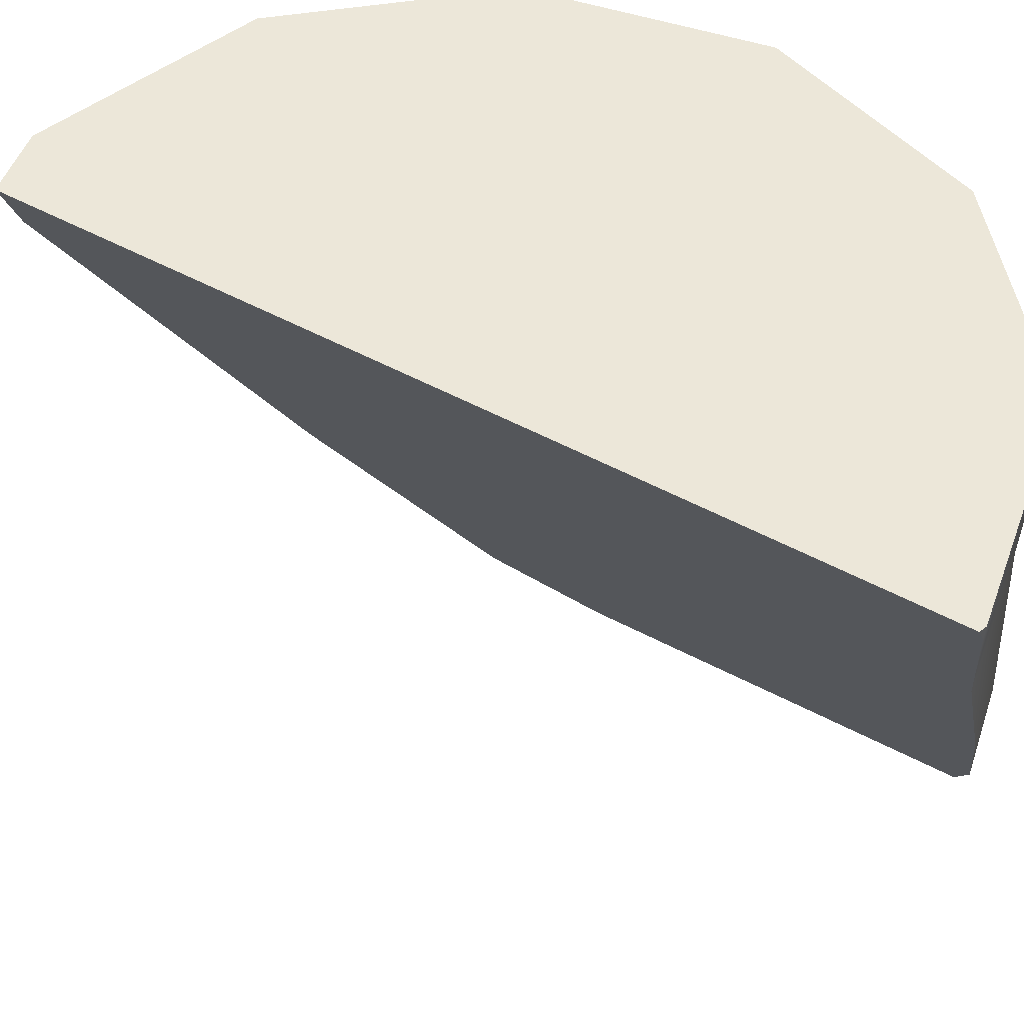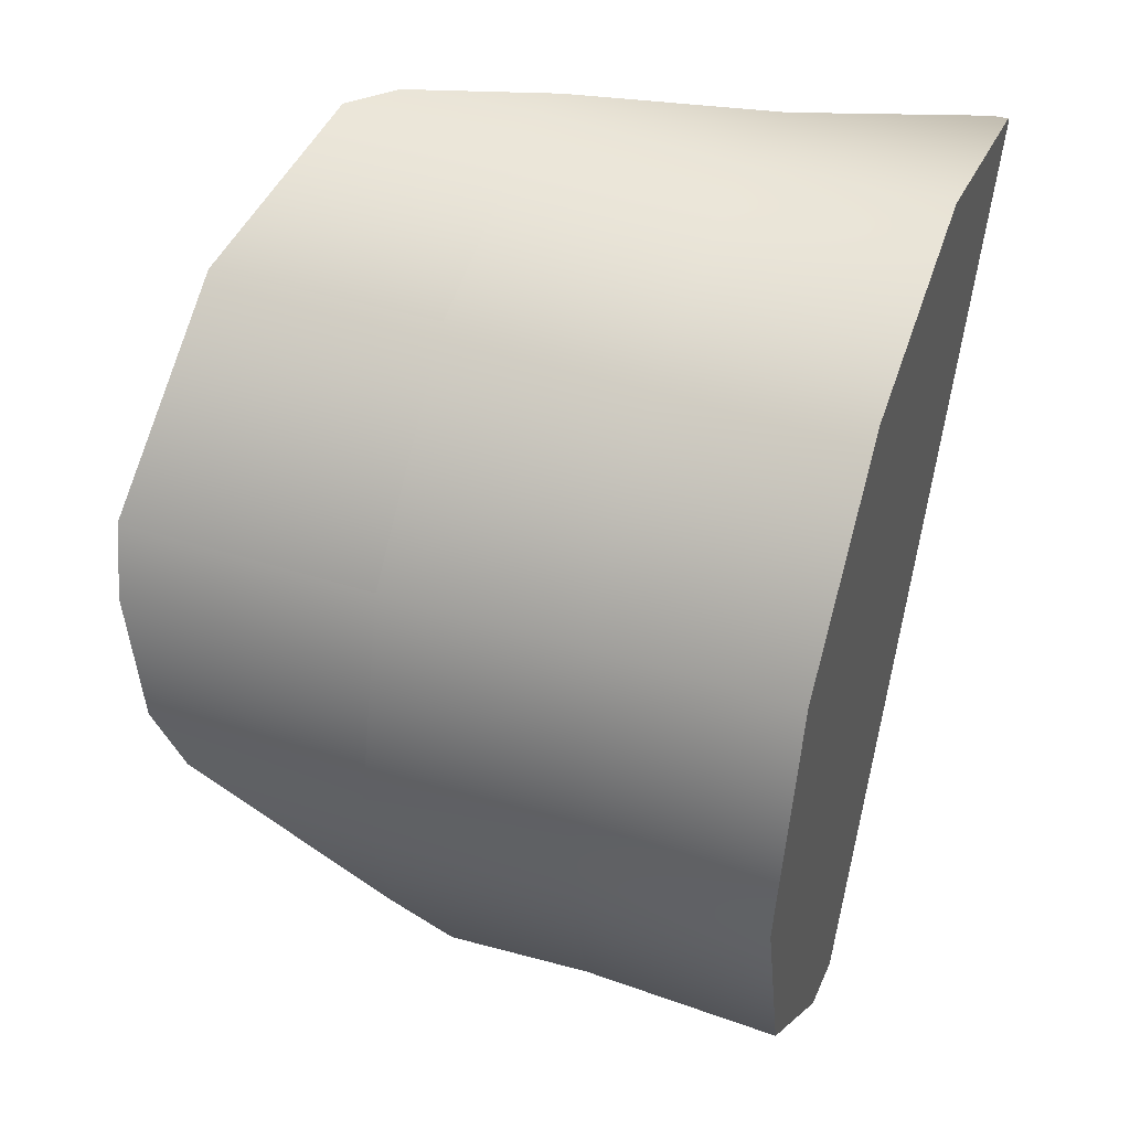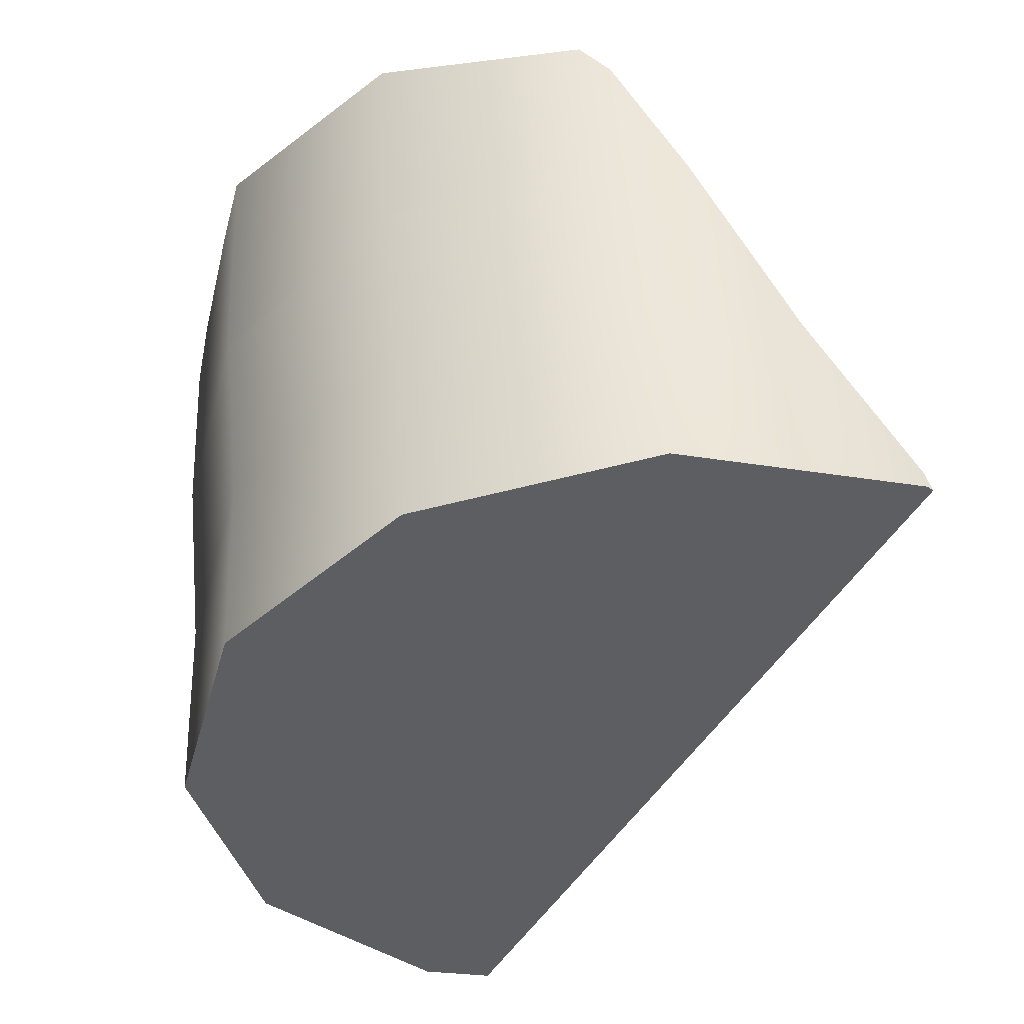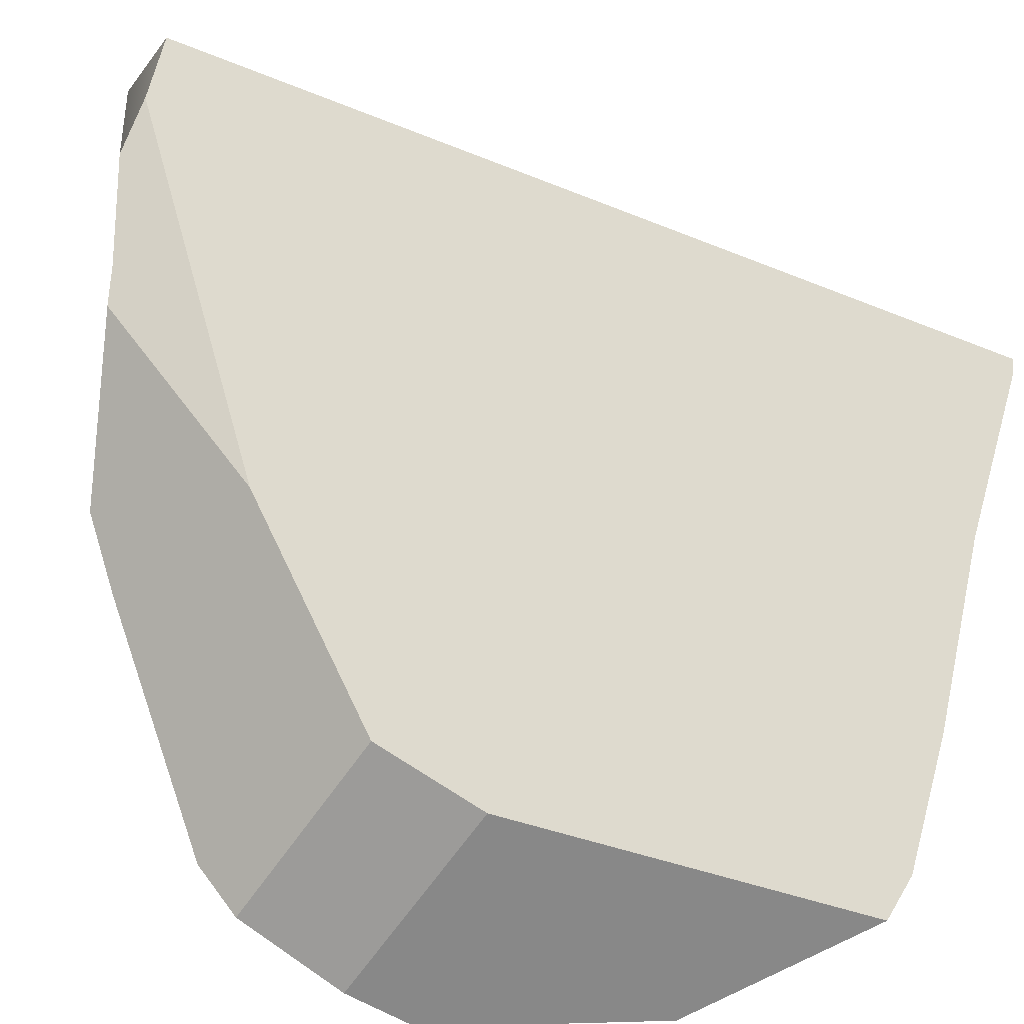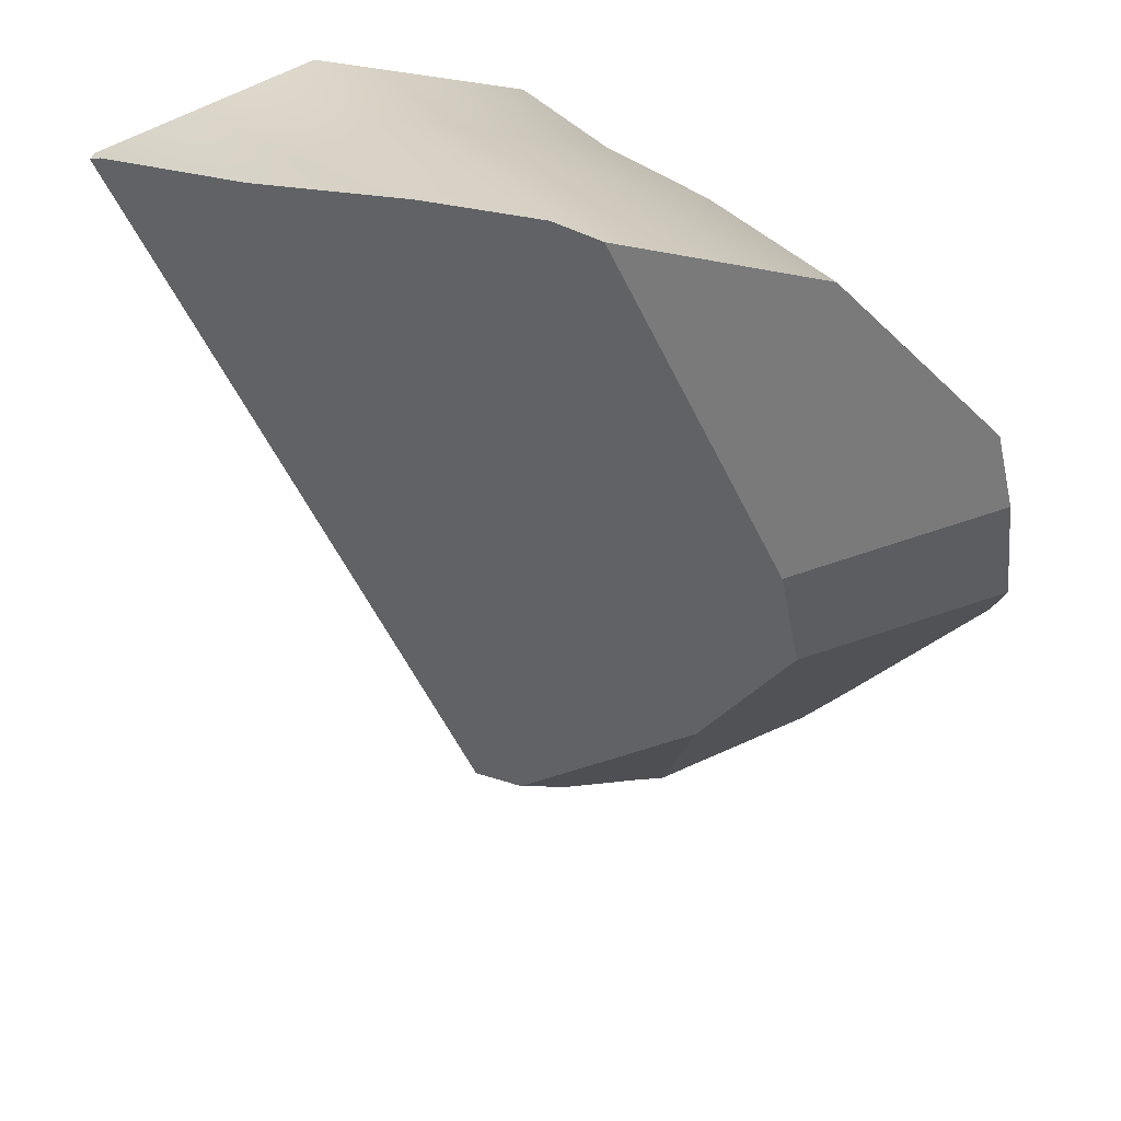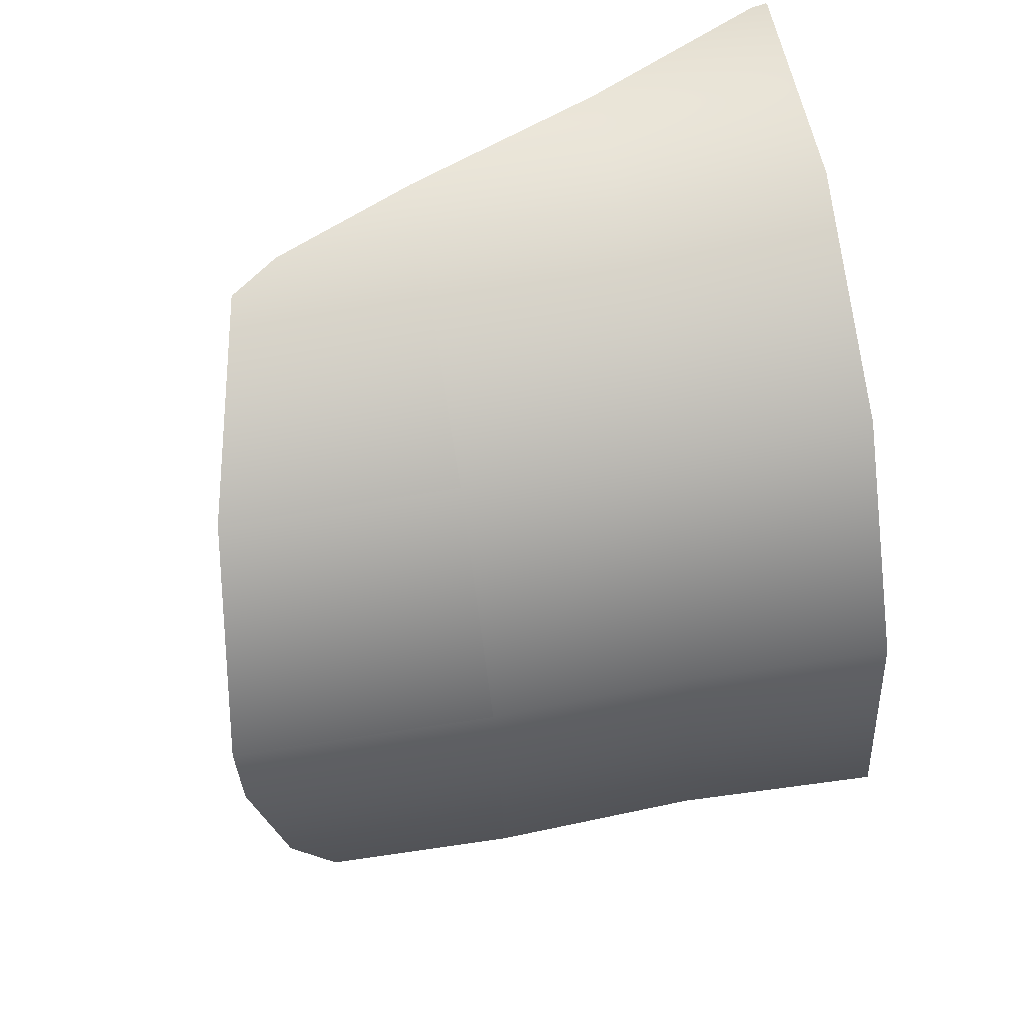
<metadata>
{"format":"obj","ext":"obj","renderer":"f3d","projection":"perspective","resolution":1024,"background":"white","views":[{"elev":50.1,"azim":-85.1,"up":"+Y"},{"elev":44.6,"azim":110.1,"up":"+Z"},{"elev":49.6,"azim":176.0,"up":"+Z"},{"elev":-50.1,"azim":-140.3,"up":"+Y"},{"elev":27.3,"azim":-27.0,"up":"+Z"},{"elev":68.1,"azim":80.2,"up":"+Z"}]}
</metadata>
<code>
g Cylinder_sh_2
v 0.622 0.6874 -0.5472
v 0.256 0.6874 -0.9132
v 0.6086 0.2704 -0.5394
v 0.622 0.6874 0.4528
v -0.244 0.6874 0.9528
v 0.756 0.6874 -0.04721
v -0.744 0.6874 0.8188
v 0.256 0.6874 0.8188
v 0.6086 0.2704 0.445
v 0.2482 0.2704 0.8053
v 0.7405 0.2704 -0.04721
v -0.244 0.2704 0.9372
v 0.756 -0.1466 -0.04721
v 0.622 -0.1465 0.4528
v 0.256 -0.1465 0.8188
v -0.244 -0.1465 0.9528
v 0.1084 0.6874 -0.9528
v -0.563 0.2704 0.8518
v -0.7433 0.6525 0.8177
v -0.756 0.6874 0.8068
v -0.3797 -0.1465 0.9164
v -0.244 -0.4369 0.9451
v 0.6182 -0.02891 -0.545
v 0.654 -0.1466 -0.4281
v 0.7459 -0.5292 -0.04721
v 0.1691 0.5495 -0.9314
v 0.2517 0.4584 -0.9058
v 0.3423 0.2704 -0.8057
v 0.3793 0.2027 -0.7721
v 0.2768 -0.1242 -0.4434
v 0.7196 -0.6181 0.04215
v 0.2863 -0.5035 -0.06433
v 0.2496 -0.6301 0.8077
v 0.6096 -0.6874 0.4456
v -0.1846 -0.5344 0.9266
v 0.6537 -0.6844 0.2815
v 0.2022 -0.5655 0.1718
v 0.622 0.6874 -0.5472
v 0.622 0.6874 -0.5472
v 0.622 0.6874 -0.5472
v 0.622 0.6874 -0.5472
v 0.256 0.6874 -0.9132
v 0.256 0.6874 -0.9132
v 0.256 0.6874 -0.9132
v 0.256 0.6874 -0.9132
v 0.256 0.6874 -0.9132
v 0.256 0.6874 -0.9132
v 0.256 0.6874 -0.9132
v 0.6086 0.2704 -0.5394
v 0.6086 0.2704 -0.5394
v 0.6086 0.2704 -0.5394
v 0.6086 0.2704 -0.5394
v 0.6086 0.2704 -0.5394
v 0.6086 0.2704 -0.5394
v 0.622 0.6874 0.4528
v 0.622 0.6874 0.4528
v 0.622 0.6874 0.4528
v 0.622 0.6874 0.4528
v 0.622 0.6874 0.4528
v -0.244 0.6874 0.9528
v -0.244 0.6874 0.9528
v -0.244 0.6874 0.9528
v -0.244 0.6874 0.9528
v -0.244 0.6874 0.9528
v -0.244 0.6874 0.9528
v 0.756 0.6874 -0.04721
v 0.756 0.6874 -0.04721
v 0.756 0.6874 -0.04721
v -0.744 0.6874 0.8188
v -0.744 0.6874 0.8188
v -0.744 0.6874 0.8188
v -0.744 0.6874 0.8188
v 0.256 0.6874 0.8188
v 0.256 0.6874 0.8188
v 0.256 0.6874 0.8188
v 0.256 0.6874 0.8188
v 0.6086 0.2704 0.445
v 0.6086 0.2704 0.445
v 0.6086 0.2704 0.445
v 0.6086 0.2704 0.445
v 0.6086 0.2704 0.445
v 0.2482 0.2704 0.8053
v 0.2482 0.2704 0.8053
v 0.2482 0.2704 0.8053
v 0.2482 0.2704 0.8053
v 0.2482 0.2704 0.8053
v 0.7405 0.2704 -0.04721
v 0.7405 0.2704 -0.04721
v 0.7405 0.2704 -0.04721
v 0.7405 0.2704 -0.04721
v 0.7405 0.2704 -0.04721
v -0.244 0.2704 0.9372
v -0.244 0.2704 0.9372
v -0.244 0.2704 0.9372
v -0.244 0.2704 0.9372
v -0.244 0.2704 0.9372
v -0.244 0.2704 0.9372
v 0.756 -0.1466 -0.04721
v 0.756 -0.1466 -0.04721
v 0.756 -0.1466 -0.04721
v 0.756 -0.1466 -0.04721
v 0.756 -0.1466 -0.04721
v 0.622 -0.1465 0.4528
v 0.622 -0.1465 0.4528
v 0.622 -0.1465 0.4528
v 0.622 -0.1465 0.4528
v 0.622 -0.1465 0.4528
v 0.622 -0.1465 0.4528
v 0.256 -0.1465 0.8188
v 0.256 -0.1465 0.8188
v 0.256 -0.1465 0.8188
v 0.256 -0.1465 0.8188
v 0.256 -0.1465 0.8188
v -0.244 -0.1465 0.9528
v -0.244 -0.1465 0.9528
v -0.244 -0.1465 0.9528
v -0.244 -0.1465 0.9528
v 0.1084 0.6874 -0.9528
v 0.1084 0.6874 -0.9528
v 0.1084 0.6874 -0.9528
v 0.1084 0.6874 -0.9528
v 0.1084 0.6874 -0.9528
v -0.563 0.2704 0.8518
v -0.563 0.2704 0.8518
v -0.563 0.2704 0.8518
v -0.563 0.2704 0.8518
v -0.563 0.2704 0.8518
v -0.563 0.2704 0.8518
v -0.563 0.2704 0.8518
v -0.563 0.2704 0.8518
v -0.563 0.2704 0.8518
v -0.7433 0.6525 0.8177
v -0.7433 0.6525 0.8177
v -0.756 0.6874 0.8068
v -0.756 0.6874 0.8068
v -0.756 0.6874 0.8068
v -0.756 0.6874 0.8068
v -0.3797 -0.1465 0.9164
v -0.3797 -0.1465 0.9164
v -0.3797 -0.1465 0.9164
v -0.3797 -0.1465 0.9164
v -0.244 -0.4369 0.9451
v -0.244 -0.4369 0.9451
v 0.6182 -0.02891 -0.545
v 0.6182 -0.02891 -0.545
v 0.6182 -0.02891 -0.545
v 0.654 -0.1466 -0.4281
v 0.654 -0.1466 -0.4281
v 0.654 -0.1466 -0.4281
v 0.654 -0.1466 -0.4281
v 0.654 -0.1466 -0.4281
v 0.7459 -0.5292 -0.04721
v 0.7459 -0.5292 -0.04721
v 0.7459 -0.5292 -0.04721
v 0.7459 -0.5292 -0.04721
v 0.7459 -0.5292 -0.04721
v 0.1691 0.5495 -0.9314
v 0.1691 0.5495 -0.9314
v 0.1691 0.5495 -0.9314
v 0.1691 0.5495 -0.9314
v 0.1691 0.5495 -0.9314
v 0.2517 0.4584 -0.9058
v 0.2517 0.4584 -0.9058
v 0.3423 0.2704 -0.8057
v 0.3423 0.2704 -0.8057
v 0.3423 0.2704 -0.8057
v 0.3423 0.2704 -0.8057
v 0.3423 0.2704 -0.8057
v 0.3793 0.2027 -0.7721
v 0.3793 0.2027 -0.7721
v 0.3793 0.2027 -0.7721
v 0.3793 0.2027 -0.7721
v 0.2768 -0.1242 -0.4434
v 0.2768 -0.1242 -0.4434
v 0.2768 -0.1242 -0.4434
v 0.2768 -0.1242 -0.4434
v 0.2768 -0.1242 -0.4434
v 0.2768 -0.1242 -0.4434
v 0.2768 -0.1242 -0.4434
v 0.7196 -0.6181 0.04215
v 0.7196 -0.6181 0.04215
v 0.2863 -0.5035 -0.06433
v 0.2863 -0.5035 -0.06433
v 0.2863 -0.5035 -0.06433
v 0.2863 -0.5035 -0.06433
v 0.2863 -0.5035 -0.06433
v 0.2496 -0.6301 0.8077
v 0.2496 -0.6301 0.8077
v 0.2496 -0.6301 0.8077
v 0.2496 -0.6301 0.8077
v 0.6096 -0.6874 0.4456
v 0.6096 -0.6874 0.4456
v 0.6096 -0.6874 0.4456
v -0.1846 -0.5344 0.9266
v -0.1846 -0.5344 0.9266
v -0.1846 -0.5344 0.9266
v -0.1846 -0.5344 0.9266
v -0.1846 -0.5344 0.9266
v -0.1846 -0.5344 0.9266
v 0.6537 -0.6844 0.2815
v 0.6537 -0.6844 0.2815
v 0.6537 -0.6844 0.2815
v 0.6537 -0.6844 0.2815
v 0.6537 -0.6844 0.2815
v 0.6537 -0.6844 0.2815
v 0.2022 -0.5655 0.1718
v 0.2022 -0.5655 0.1718
v 0.2022 -0.5655 0.1718
v 0.2022 -0.5655 0.1718
v 0.2022 -0.5655 0.1718
g Cylinder_sh_2_0
f 1 2 4
f 38 6 3
f 55 66 39
f 42 8 56
f 43 5 73
f 57 74 9
f 75 60 10
f 67 11 49
f 68 58 87
f 61 7 12
f 59 77 88
f 76 82 78
f 62 92 83
f 89 79 13
f 80 84 14
f 85 93 15
f 94 16 109
f 86 110 103
f 81 104 98
f 18 69 19
f 95 70 123
f 71 20 132
f 114 21 22
f 90 99 24
f 26 44 27
f 40 50 28
f 17 45 159
f 63 46 119
f 64 120 134
f 135 72 65
f 96 126 139
f 140 115 97
f 51 91 147
f 148 23 52
f 170 165 53
f 54 144 171
f 154 151 100
f 47 41 167
f 168 163 48
f 105 34 201
f 101 106 202
f 155 102 203
f 204 181 156
f 197 187 111
f 198 112 116
f 117 143 199
f 188 191 107
f 108 113 189
g Cylinder_sh_2_1
f 29 30 157
f 164 169 158
f 32 173 25
f 152 31 182
f 35 142 138
f 36 37 183
f 118 160 174
f 136 121 124
f 125 133 137
f 127 122 175
f 128 176 184
f 129 185 206
f 130 207 194
f 195 141 131
f 177 172 145
f 146 149 178
f 150 153 179
f 162 166 161
f 200 186 180
f 196 208 33
f 192 190 209
f 210 205 193

</code>
